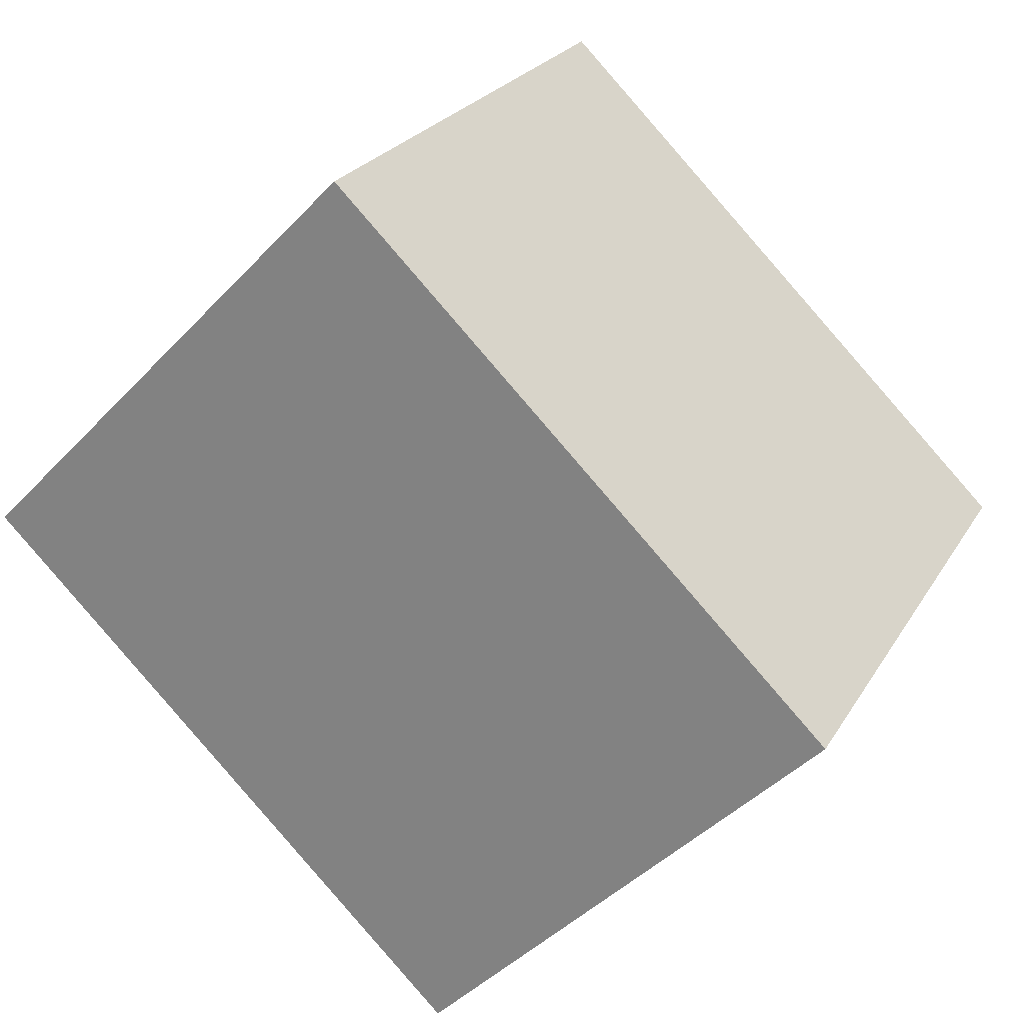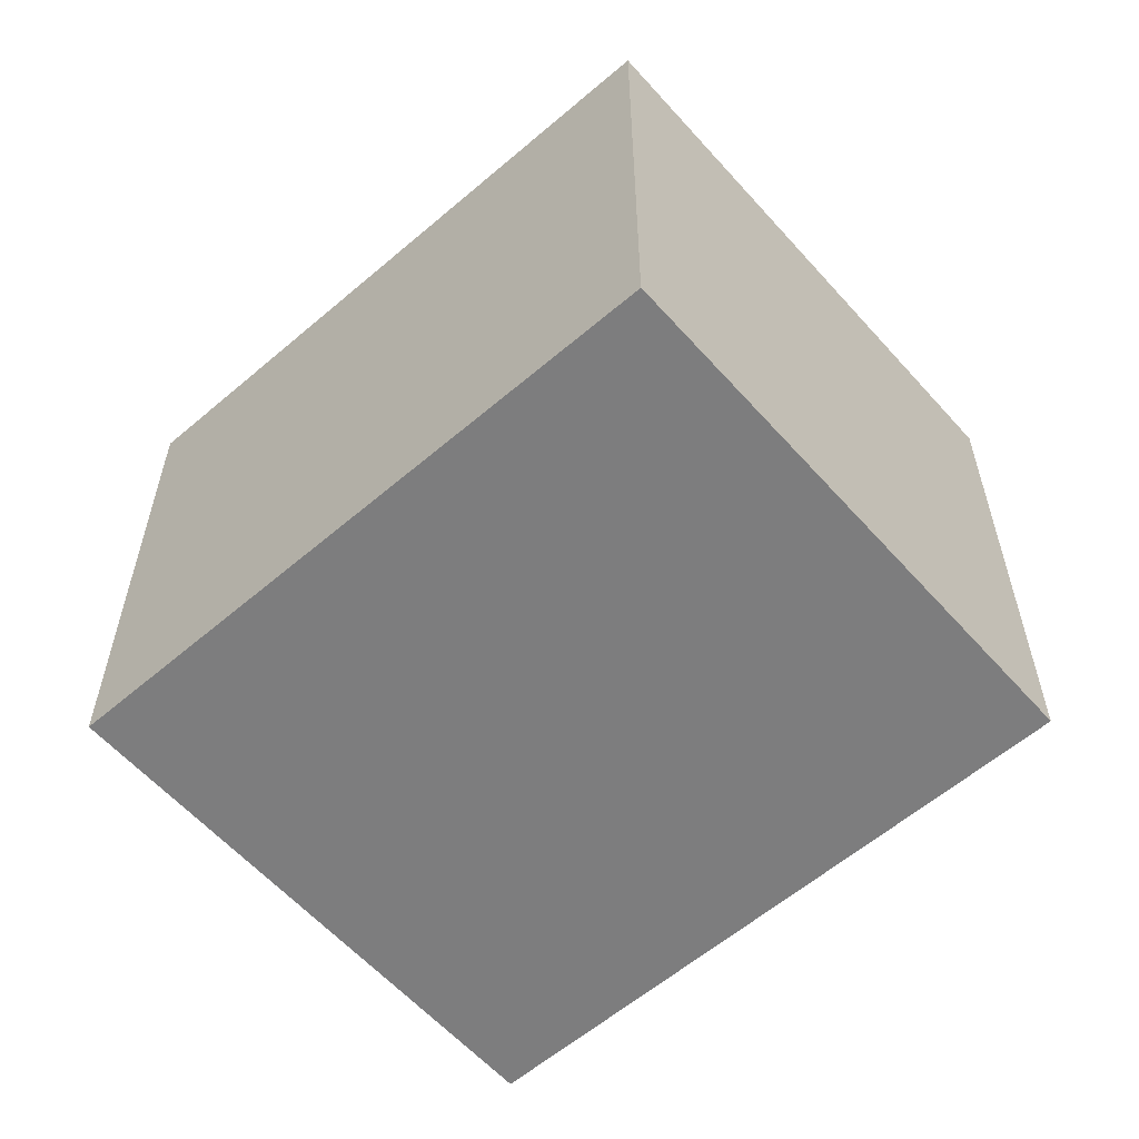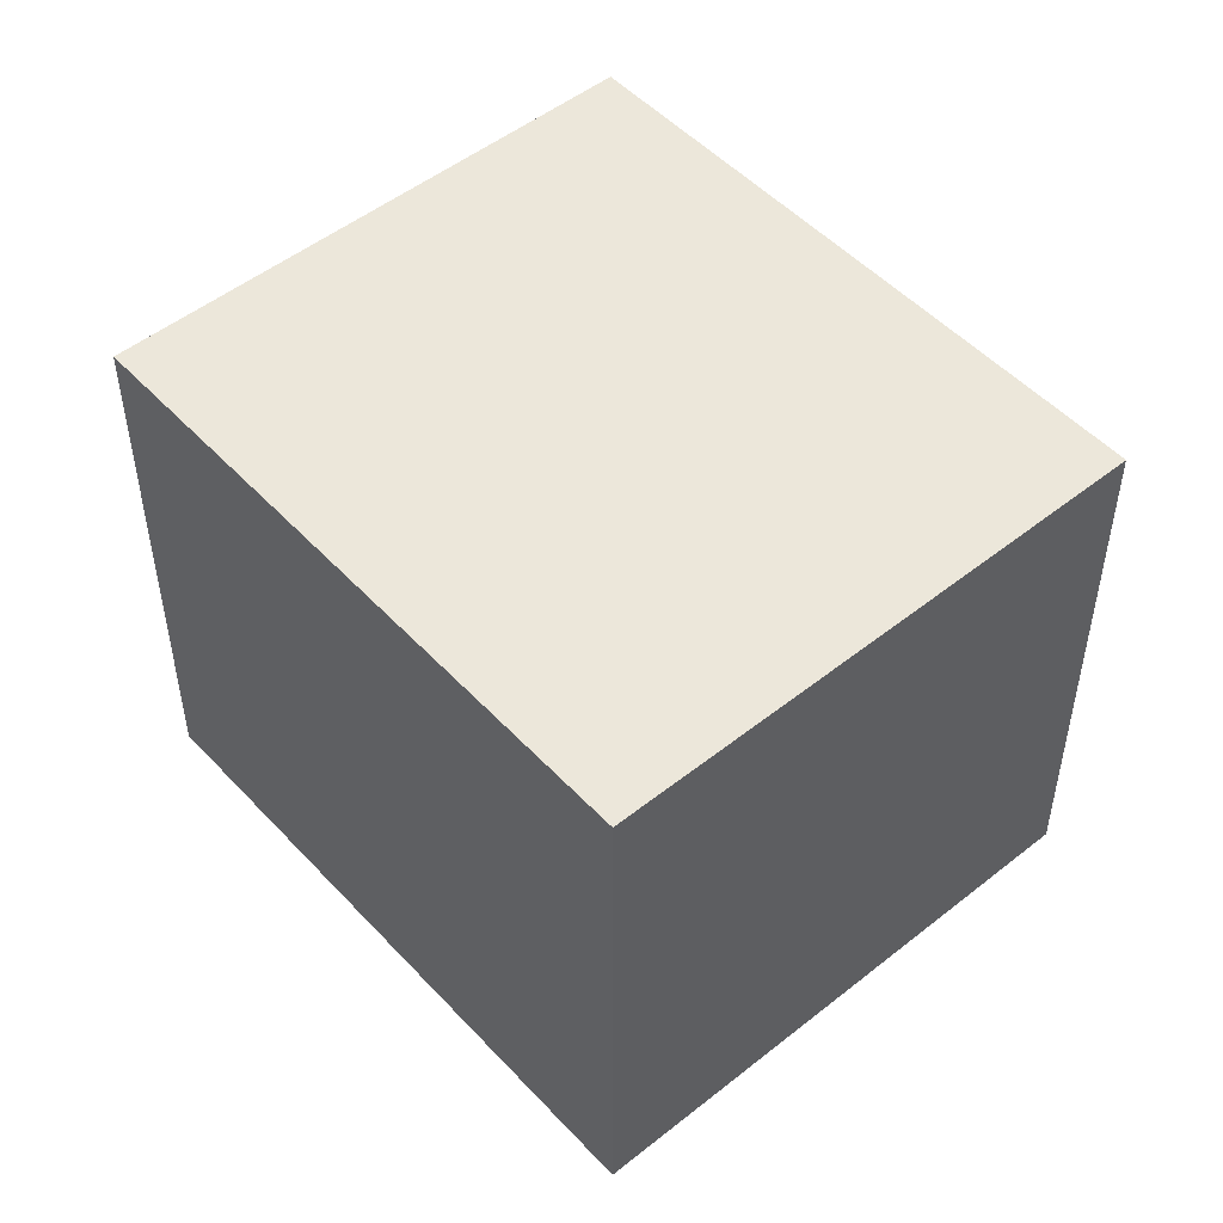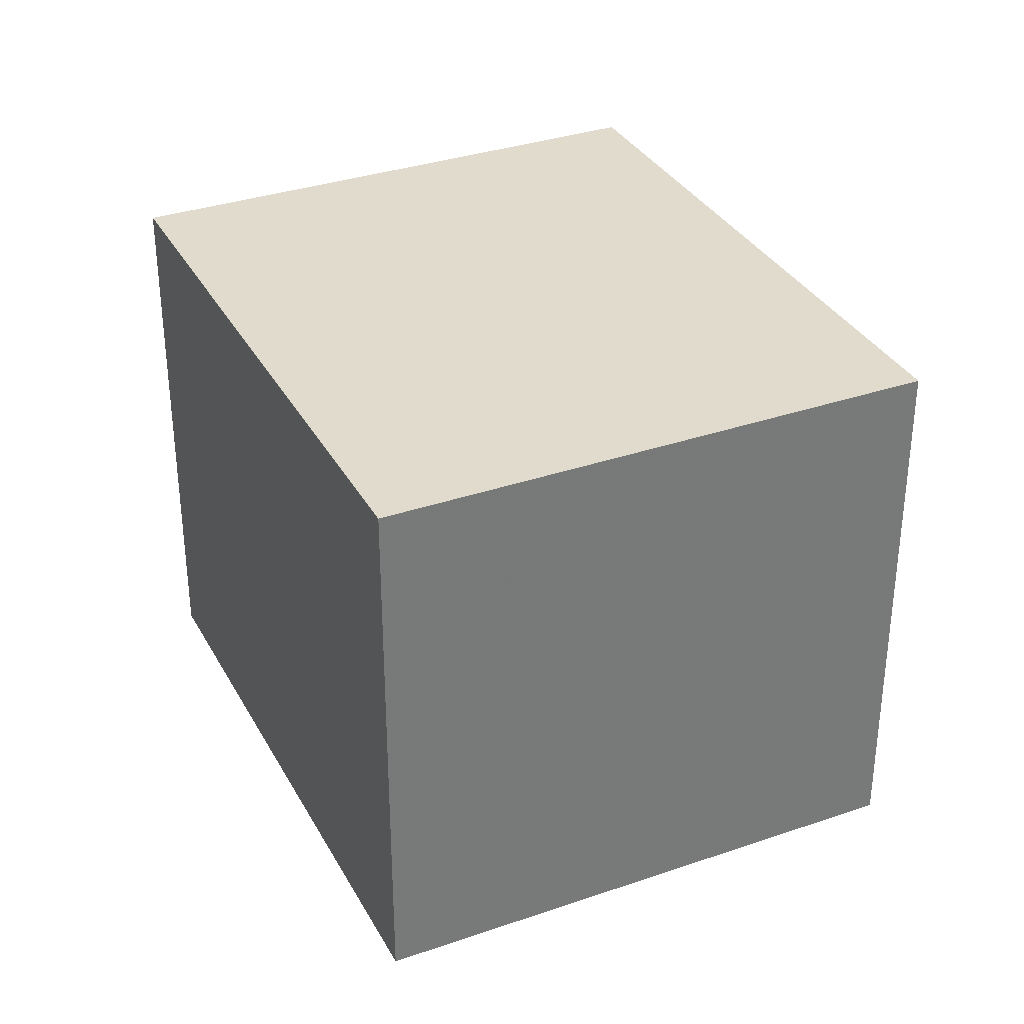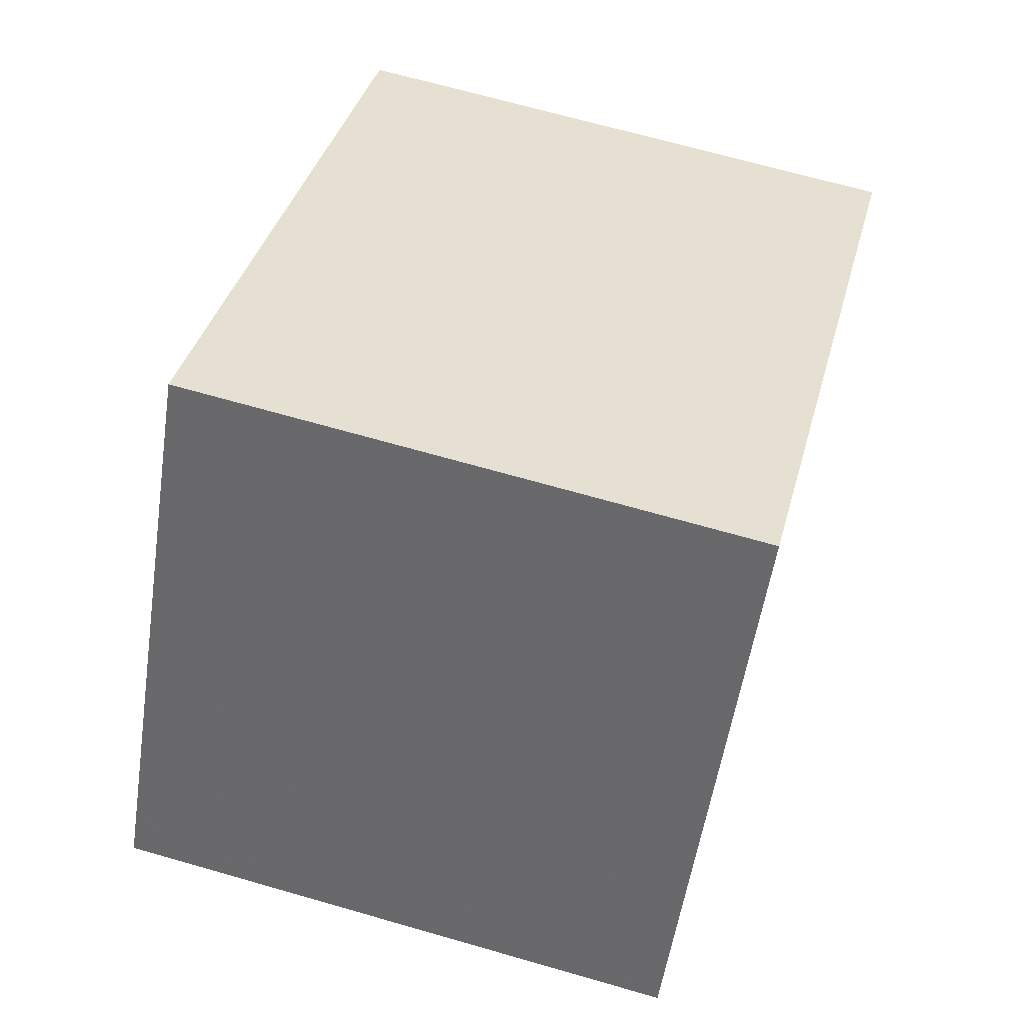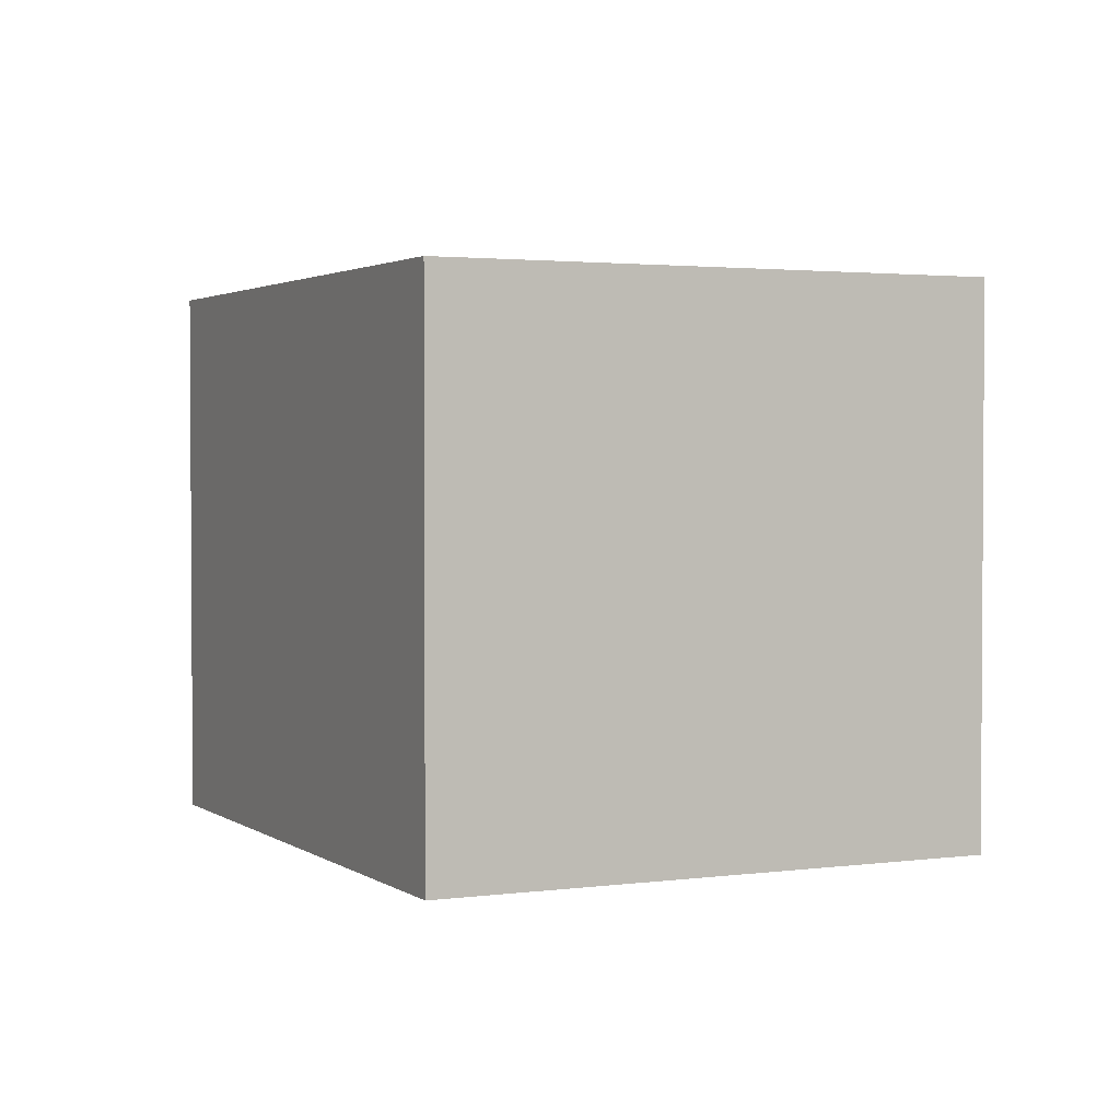
<metadata>
{"format":"obj","ext":"obj","renderer":"f3d","projection":"perspective","resolution":1024,"background":"white","views":[{"elev":-44.4,"azim":140.2,"up":"+Y"},{"elev":-59.2,"azim":-107.1,"up":"+Z"},{"elev":50.5,"azim":-99.5,"up":"+Z"},{"elev":33.8,"azim":96.5,"up":"+Z"},{"elev":67.7,"azim":106.1,"up":"+Y"},{"elev":2.3,"azim":95.9,"up":"+Z"}]}
</metadata>
<code>
v -1.79 -2.259 5.8
v -2.118 -1.726 5.8
v -2.734 -2.104 5.8
v -2.406 -2.637 5.8
v -1.79 -2.259 6.4
v -2.118 -1.726 6.4
v -2.734 -2.104 6.4
v -2.406 -2.637 6.4
o Object
f 1 2 3
f 1 3 4
f 5 6 7
f 5 7 8
f 1 2 6
f 1 6 5
f 2 3 7
f 2 7 6
f 3 4 8
f 3 8 7
f 4 1 5
f 4 5 8

</code>
